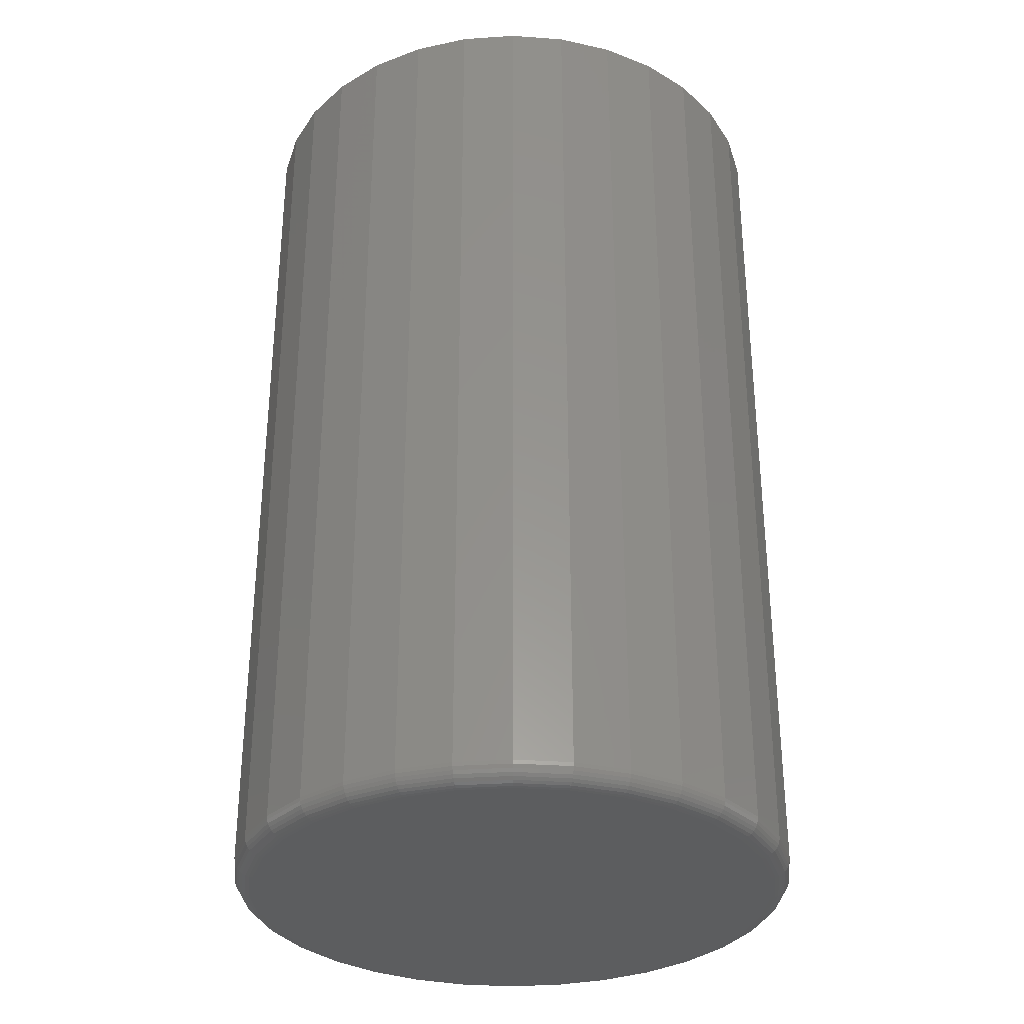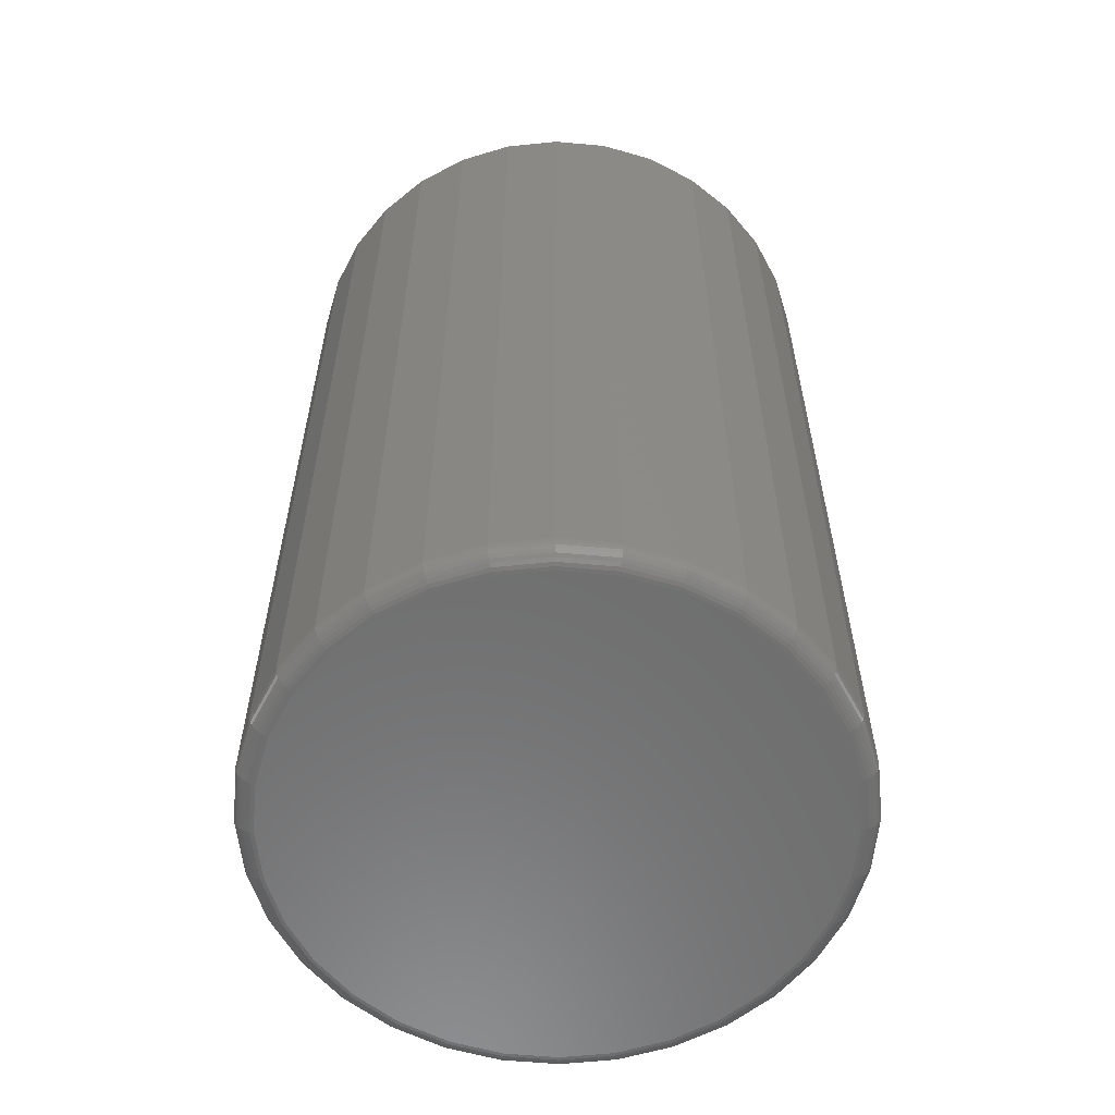
<metadata>
{"format":"stl","ext":"stl","renderer":"f3d","projection":"perspective","resolution":1024,"background":"white","views":[{"elev":-32.2,"azim":-45.2,"up":"+Y"},{"elev":-59.2,"azim":124.1,"up":"+Y"}]}
</metadata>
<code>
# stl→obj: 320 verts, 636 faces
v -0.03831 -0.75 0.2095
v 0.04505 -0.75 0.2095
v 0.003372 -0.75 0.2137
v -0.07839 -0.75 0.1974
v 0.08513 -0.75 0.1974
v 0.08513 -0.75 -0.1974
v -0.03831 -0.75 -0.2095
v 0.04505 -0.75 -0.2095
v 0.003372 -0.75 -0.2137
v 0.1221 -0.75 0.1776
v -0.1153 -0.75 0.1776
v 0.1544 -0.75 0.1511
v -0.1477 -0.75 0.1511
v 0.181 -0.75 0.1187
v -0.1743 -0.75 0.1187
v 0.2008 -0.75 0.08176
v -0.194 -0.75 0.08176
v 0.2129 -0.75 0.04168
v -0.2062 -0.75 0.04168
v 0.217 -0.75 -1.281e-16
v -0.2103 -0.75 -2.343e-17
v 0.2129 -0.75 -0.04168
v -0.2062 -0.75 -0.04168
v 0.2008 -0.75 -0.08176
v -0.194 -0.75 -0.08176
v 0.181 -0.75 -0.1187
v -0.1743 -0.75 -0.1187
v 0.1544 -0.75 -0.1511
v -0.1477 -0.75 -0.1511
v 0.1221 -0.75 -0.1776
v -0.1153 -0.75 -0.1776
v -0.07839 -0.75 -0.1974
v 0.2326 1.273e-17 -3.386e-17
v 0.2326 -0.7344 -9.001e-17
v 0.2282 1.248e-17 -0.04473
v 0.2282 -0.7344 -0.04473
v 0.2152 1.176e-17 -0.08774
v 0.2152 -0.7344 -0.08774
v 0.194 1.058e-17 -0.1274
v 0.194 -0.7344 -0.1274
v 0.1655 9e-18 -0.1621
v 0.1655 -0.7344 -0.1621
v 0.1308 7.071e-18 -0.1906
v 0.1308 -0.7344 -0.1906
v 0.09111 4.871e-18 -0.2118
v 0.09111 -0.7344 -0.2118
v 0.0481 2.483e-18 -0.2249
v 0.0481 -0.7344 -0.2249
v 0.003372 -3.117e-33 -0.2293
v 0.003372 -0.7344 -0.2293
v -0.04136 -2.483e-18 -0.2249
v -0.04136 -0.7344 -0.2249
v -0.08437 -4.871e-18 -0.2118
v -0.08437 -0.7344 -0.2118
v -0.124 -7.071e-18 -0.1906
v -0.124 -0.7344 -0.1906
v -0.1588 -9e-18 -0.1621
v -0.1588 -0.7344 -0.1621
v -0.1873 -1.058e-17 -0.1274
v -0.1873 -0.7344 -0.1274
v -0.2085 -1.176e-17 -0.08774
v -0.2085 -0.7344 -0.08774
v -0.2215 -1.248e-17 -0.04473
v -0.2215 -0.7344 -0.04473
v -0.2259 -1.273e-17 2.23e-17
v -0.2259 -0.7344 2.23e-17
v -0.2215 -1.248e-17 0.04473
v -0.2215 -0.7344 0.04473
v -0.2085 -1.176e-17 0.08774
v -0.2085 -0.7344 0.08774
v -0.1873 -1.058e-17 0.1274
v -0.1873 -0.7344 0.1274
v -0.1588 -9e-18 0.1621
v -0.1588 -0.7344 0.1621
v -0.124 -7.071e-18 0.1906
v -0.124 -0.7344 0.1906
v -0.08437 -4.871e-18 0.2118
v -0.08437 -0.7344 0.2118
v -0.04136 -2.483e-18 0.2249
v -0.04136 -0.7344 0.2249
v 0.003372 1.559e-33 0.2293
v 0.003372 -0.7344 0.2293
v 0.0481 2.483e-18 0.2249
v 0.0481 -0.7344 0.2249
v 0.09111 4.871e-18 0.2118
v 0.09111 -0.7344 0.2118
v 0.1308 7.071e-18 0.1906
v 0.1308 -0.7344 0.1906
v 0.1655 9e-18 0.1621
v 0.1655 -0.7344 0.1621
v 0.194 1.058e-17 0.1274
v 0.194 -0.7344 0.1274
v 0.2152 1.176e-17 0.08774
v 0.2152 -0.7344 0.08774
v 0.2282 1.248e-17 0.04473
v 0.2282 -0.7344 0.04473
v 0.2201 -0.7497 -2.776e-17
v 0.2159 -0.7497 -0.04228
v 0.223 -0.7488 -2.776e-17
v 0.2188 -0.7488 -0.04285
v 0.2257 -0.7474 -2.776e-17
v 0.2214 -0.7474 -0.04337
v 0.2281 -0.7454 -2.776e-17
v 0.2238 -0.7454 -0.04384
v 0.23 -0.7431 -2.776e-17
v 0.2257 -0.7431 -0.04422
v 0.2315 -0.7404 -2.776e-17
v 0.2271 -0.7404 -0.0445
v 0.2323 -0.7374 -2.776e-17
v 0.2279 -0.7374 -0.04467
v -0.2092 -0.7497 -0.04228
v -0.2133 -0.7497 1.249e-16
v -0.212 -0.7488 -0.04285
v -0.2163 -0.7488 1.249e-16
v -0.2147 -0.7474 -0.04337
v -0.219 -0.7474 1.388e-16
v -0.217 -0.7454 -0.04384
v -0.2213 -0.7454 1.249e-16
v -0.2189 -0.7431 -0.04422
v -0.2233 -0.7431 1.249e-16
v -0.2203 -0.7404 -0.0445
v -0.2247 -0.7404 1.249e-16
v -0.2212 -0.7374 -0.04467
v -0.2256 -0.7374 1.388e-16
v -0.1968 -0.7497 -0.08293
v -0.1995 -0.7488 -0.08405
v -0.202 -0.7474 -0.08508
v -0.2042 -0.7454 -0.08599
v -0.206 -0.7431 -0.08673
v -0.2074 -0.7404 -0.08729
v -0.2082 -0.7374 -0.08763
v -0.1768 -0.7497 -0.1204
v -0.1792 -0.7488 -0.122
v -0.1815 -0.7474 -0.1235
v -0.1835 -0.7454 -0.1248
v -0.1851 -0.7431 -0.1259
v -0.1863 -0.7404 -0.1267
v -0.187 -0.7374 -0.1272
v -0.1499 -0.7497 -0.1532
v -0.1519 -0.7488 -0.1553
v -0.1538 -0.7474 -0.1572
v -0.1555 -0.7454 -0.1589
v -0.1569 -0.7431 -0.1603
v -0.1579 -0.7404 -0.1613
v -0.1585 -0.7374 -0.1619
v -0.117 -0.7497 -0.1802
v -0.1186 -0.7488 -0.1826
v -0.1201 -0.7474 -0.1849
v -0.1215 -0.7454 -0.1868
v -0.1225 -0.7431 -0.1884
v -0.1233 -0.7404 -0.1896
v -0.1238 -0.7374 -0.1904
v -0.07956 -0.7497 -0.2002
v -0.08068 -0.7488 -0.2029
v -0.08171 -0.7474 -0.2054
v -0.08262 -0.7454 -0.2076
v -0.08336 -0.7431 -0.2094
v -0.08391 -0.7404 -0.2107
v -0.08425 -0.7374 -0.2115
v -0.0389 -0.7497 -0.2125
v -0.03948 -0.7488 -0.2154
v -0.04 -0.7474 -0.2181
v -0.04047 -0.7454 -0.2204
v -0.04084 -0.7431 -0.2223
v -0.04113 -0.7404 -0.2237
v -0.0413 -0.7374 -0.2246
v 0.003372 -0.7497 -0.2167
v 0.003372 -0.7488 -0.2196
v 0.003372 -0.7474 -0.2223
v 0.003372 -0.7454 -0.2247
v 0.003372 -0.7431 -0.2266
v 0.003372 -0.7404 -0.2281
v 0.003372 -0.7374 -0.229
v 0.04565 -0.7497 -0.2125
v 0.04622 -0.7488 -0.2154
v 0.04675 -0.7474 -0.2181
v 0.04721 -0.7454 -0.2204
v 0.04759 -0.7431 -0.2223
v 0.04787 -0.7404 -0.2237
v 0.04804 -0.7374 -0.2246
v 0.0863 -0.7497 -0.2002
v 0.08742 -0.7488 -0.2029
v 0.08845 -0.7474 -0.2054
v 0.08936 -0.7454 -0.2076
v 0.0901 -0.7431 -0.2094
v 0.09066 -0.7404 -0.2107
v 0.091 -0.7374 -0.2115
v 0.1238 -0.7497 -0.1802
v 0.1254 -0.7488 -0.1826
v 0.1269 -0.7474 -0.1849
v 0.1282 -0.7454 -0.1868
v 0.1293 -0.7431 -0.1884
v 0.1301 -0.7404 -0.1896
v 0.1306 -0.7374 -0.1904
v 0.1566 -0.7497 -0.1532
v 0.1587 -0.7488 -0.1553
v 0.1606 -0.7474 -0.1572
v 0.1623 -0.7454 -0.1589
v 0.1636 -0.7431 -0.1603
v 0.1647 -0.7404 -0.1613
v 0.1653 -0.7374 -0.1619
v 0.1836 -0.7497 -0.1204
v 0.186 -0.7488 -0.122
v 0.1882 -0.7474 -0.1235
v 0.1902 -0.7454 -0.1248
v 0.1918 -0.7431 -0.1259
v 0.193 -0.7404 -0.1267
v 0.1938 -0.7374 -0.1272
v 0.2036 -0.7497 -0.08293
v 0.2063 -0.7488 -0.08405
v 0.2088 -0.7474 -0.08508
v 0.211 -0.7454 -0.08599
v 0.2128 -0.7431 -0.08673
v 0.2141 -0.7404 -0.08729
v 0.2149 -0.7374 -0.08763
v -0.2092 -0.7497 0.04228
v -0.212 -0.7488 0.04285
v -0.2147 -0.7474 0.04337
v -0.217 -0.7454 0.04384
v -0.2189 -0.7431 0.04422
v -0.2203 -0.7404 0.0445
v -0.2212 -0.7374 0.04467
v 0.2159 -0.7497 0.04228
v 0.2188 -0.7488 0.04285
v 0.2214 -0.7474 0.04337
v 0.2238 -0.7454 0.04384
v 0.2257 -0.7431 0.04422
v 0.2271 -0.7404 0.0445
v 0.2279 -0.7374 0.04467
v 0.2036 -0.7497 0.08293
v 0.2063 -0.7488 0.08405
v 0.2088 -0.7474 0.08508
v 0.211 -0.7454 0.08599
v 0.2128 -0.7431 0.08673
v 0.2141 -0.7404 0.08729
v 0.2149 -0.7374 0.08763
v 0.1836 -0.7497 0.1204
v 0.186 -0.7488 0.122
v 0.1882 -0.7474 0.1235
v 0.1902 -0.7454 0.1248
v 0.1918 -0.7431 0.1259
v 0.193 -0.7404 0.1267
v 0.1938 -0.7374 0.1272
v 0.1566 -0.7497 0.1532
v 0.1587 -0.7488 0.1553
v 0.1606 -0.7474 0.1572
v 0.1623 -0.7454 0.1589
v 0.1636 -0.7431 0.1603
v 0.1647 -0.7404 0.1613
v 0.1653 -0.7374 0.1619
v 0.1238 -0.7497 0.1802
v 0.1254 -0.7488 0.1826
v 0.1269 -0.7474 0.1849
v 0.1282 -0.7454 0.1868
v 0.1293 -0.7431 0.1884
v 0.1301 -0.7404 0.1896
v 0.1306 -0.7374 0.1904
v 0.0863 -0.7497 0.2002
v 0.08742 -0.7488 0.2029
v 0.08845 -0.7474 0.2054
v 0.08936 -0.7454 0.2076
v 0.0901 -0.7431 0.2094
v 0.09066 -0.7404 0.2107
v 0.091 -0.7374 0.2115
v 0.04565 -0.7497 0.2125
v 0.04622 -0.7488 0.2154
v 0.04675 -0.7474 0.2181
v 0.04721 -0.7454 0.2204
v 0.04759 -0.7431 0.2223
v 0.04787 -0.7404 0.2237
v 0.04804 -0.7374 0.2246
v 0.003372 -0.7497 0.2167
v 0.003372 -0.7488 0.2196
v 0.003372 -0.7474 0.2223
v 0.003372 -0.7454 0.2247
v 0.003372 -0.7431 0.2266
v 0.003372 -0.7404 0.2281
v 0.003372 -0.7374 0.229
v -0.0389 -0.7497 0.2125
v -0.03948 -0.7488 0.2154
v -0.04 -0.7474 0.2181
v -0.04047 -0.7454 0.2204
v -0.04084 -0.7431 0.2223
v -0.04113 -0.7404 0.2237
v -0.0413 -0.7374 0.2246
v -0.07956 -0.7497 0.2002
v -0.08068 -0.7488 0.2029
v -0.08171 -0.7474 0.2054
v -0.08262 -0.7454 0.2076
v -0.08336 -0.7431 0.2094
v -0.08391 -0.7404 0.2107
v -0.08425 -0.7374 0.2115
v -0.117 -0.7497 0.1802
v -0.1186 -0.7488 0.1826
v -0.1201 -0.7474 0.1849
v -0.1215 -0.7454 0.1868
v -0.1225 -0.7431 0.1884
v -0.1233 -0.7404 0.1896
v -0.1238 -0.7374 0.1904
v -0.1499 -0.7497 0.1532
v -0.1519 -0.7488 0.1553
v -0.1538 -0.7474 0.1572
v -0.1555 -0.7454 0.1589
v -0.1569 -0.7431 0.1603
v -0.1579 -0.7404 0.1613
v -0.1585 -0.7374 0.1619
v -0.1768 -0.7497 0.1204
v -0.1792 -0.7488 0.122
v -0.1815 -0.7474 0.1235
v -0.1835 -0.7454 0.1248
v -0.1851 -0.7431 0.1259
v -0.1863 -0.7404 0.1267
v -0.187 -0.7374 0.1272
v -0.1968 -0.7497 0.08293
v -0.1995 -0.7488 0.08405
v -0.202 -0.7474 0.08508
v -0.2042 -0.7454 0.08599
v -0.206 -0.7431 0.08673
v -0.2074 -0.7404 0.08729
v -0.2082 -0.7374 0.08763
f 1 2 3
f 2 1 4
f 2 4 5
f 6 7 8
f 8 7 9
f 5 4 10
f 10 4 11
f 10 11 12
f 12 11 13
f 12 13 14
f 14 13 15
f 14 15 16
f 16 15 17
f 16 17 18
f 18 17 19
f 18 19 20
f 20 19 21
f 20 21 22
f 22 21 23
f 22 23 24
f 24 23 25
f 24 25 26
f 26 25 27
f 26 27 28
f 28 27 29
f 28 29 30
f 30 29 31
f 30 31 6
f 6 31 32
f 6 32 7
f 33 34 35
f 35 34 36
f 35 36 37
f 37 36 38
f 37 38 39
f 39 38 40
f 39 40 41
f 41 40 42
f 41 42 43
f 43 42 44
f 43 44 45
f 45 44 46
f 45 46 47
f 47 46 48
f 47 48 49
f 49 48 50
f 49 50 51
f 51 50 52
f 51 52 53
f 53 52 54
f 53 54 55
f 55 54 56
f 55 56 57
f 57 56 58
f 57 58 59
f 59 58 60
f 59 60 61
f 61 60 62
f 61 62 63
f 63 62 64
f 63 64 65
f 65 64 66
f 65 66 67
f 67 66 68
f 67 68 69
f 69 68 70
f 69 70 71
f 71 70 72
f 71 72 73
f 73 72 74
f 73 74 75
f 75 74 76
f 75 76 77
f 77 76 78
f 77 78 79
f 79 78 80
f 79 80 81
f 81 80 82
f 81 82 83
f 83 82 84
f 83 84 85
f 85 84 86
f 85 86 87
f 87 86 88
f 87 88 89
f 89 88 90
f 89 90 91
f 91 90 92
f 91 92 93
f 93 92 94
f 93 94 95
f 95 94 96
f 95 96 33
f 33 96 34
f 20 22 97
f 97 22 98
f 97 98 99
f 99 98 100
f 99 100 101
f 101 100 102
f 101 102 103
f 103 102 104
f 103 104 105
f 105 104 106
f 105 106 107
f 107 106 108
f 107 108 109
f 109 108 110
f 109 110 34
f 34 110 36
f 23 21 111
f 111 21 112
f 111 112 113
f 113 112 114
f 113 114 115
f 115 114 116
f 115 116 117
f 117 116 118
f 117 118 119
f 119 118 120
f 119 120 121
f 121 120 122
f 121 122 123
f 123 122 124
f 123 124 64
f 64 124 66
f 25 23 125
f 125 23 111
f 125 111 126
f 126 111 113
f 126 113 127
f 127 113 115
f 127 115 128
f 128 115 117
f 128 117 129
f 129 117 119
f 129 119 130
f 130 119 121
f 130 121 131
f 131 121 123
f 131 123 62
f 62 123 64
f 27 25 132
f 132 25 125
f 132 125 133
f 133 125 126
f 133 126 134
f 134 126 127
f 134 127 135
f 135 127 128
f 135 128 136
f 136 128 129
f 136 129 137
f 137 129 130
f 137 130 138
f 138 130 131
f 138 131 60
f 60 131 62
f 29 27 139
f 139 27 132
f 139 132 140
f 140 132 133
f 140 133 141
f 141 133 134
f 141 134 142
f 142 134 135
f 142 135 143
f 143 135 136
f 143 136 144
f 144 136 137
f 144 137 145
f 145 137 138
f 145 138 58
f 58 138 60
f 31 29 146
f 146 29 139
f 146 139 147
f 147 139 140
f 147 140 148
f 148 140 141
f 148 141 149
f 149 141 142
f 149 142 150
f 150 142 143
f 150 143 151
f 151 143 144
f 151 144 152
f 152 144 145
f 152 145 56
f 56 145 58
f 32 31 153
f 153 31 146
f 153 146 154
f 154 146 147
f 154 147 155
f 155 147 148
f 155 148 156
f 156 148 149
f 156 149 157
f 157 149 150
f 157 150 158
f 158 150 151
f 158 151 159
f 159 151 152
f 159 152 54
f 54 152 56
f 7 32 160
f 160 32 153
f 160 153 161
f 161 153 154
f 161 154 162
f 162 154 155
f 162 155 163
f 163 155 156
f 163 156 164
f 164 156 157
f 164 157 165
f 165 157 158
f 165 158 166
f 166 158 159
f 166 159 52
f 52 159 54
f 9 7 167
f 167 7 160
f 167 160 168
f 168 160 161
f 168 161 169
f 169 161 162
f 169 162 170
f 170 162 163
f 170 163 171
f 171 163 164
f 171 164 172
f 172 164 165
f 172 165 173
f 173 165 166
f 173 166 50
f 50 166 52
f 8 9 174
f 174 9 167
f 174 167 175
f 175 167 168
f 175 168 176
f 176 168 169
f 176 169 177
f 177 169 170
f 177 170 178
f 178 170 171
f 178 171 179
f 179 171 172
f 179 172 180
f 180 172 173
f 180 173 48
f 48 173 50
f 6 8 181
f 181 8 174
f 181 174 182
f 182 174 175
f 182 175 183
f 183 175 176
f 183 176 184
f 184 176 177
f 184 177 185
f 185 177 178
f 185 178 186
f 186 178 179
f 186 179 187
f 187 179 180
f 187 180 46
f 46 180 48
f 30 6 188
f 188 6 181
f 188 181 189
f 189 181 182
f 189 182 190
f 190 182 183
f 190 183 191
f 191 183 184
f 191 184 192
f 192 184 185
f 192 185 193
f 193 185 186
f 193 186 194
f 194 186 187
f 194 187 44
f 44 187 46
f 28 30 195
f 195 30 188
f 195 188 196
f 196 188 189
f 196 189 197
f 197 189 190
f 197 190 198
f 198 190 191
f 198 191 199
f 199 191 192
f 199 192 200
f 200 192 193
f 200 193 201
f 201 193 194
f 201 194 42
f 42 194 44
f 26 28 202
f 202 28 195
f 202 195 203
f 203 195 196
f 203 196 204
f 204 196 197
f 204 197 205
f 205 197 198
f 205 198 206
f 206 198 199
f 206 199 207
f 207 199 200
f 207 200 208
f 208 200 201
f 208 201 40
f 40 201 42
f 24 26 209
f 209 26 202
f 209 202 210
f 210 202 203
f 210 203 211
f 211 203 204
f 211 204 212
f 212 204 205
f 212 205 213
f 213 205 206
f 213 206 214
f 214 206 207
f 214 207 215
f 215 207 208
f 215 208 38
f 38 208 40
f 22 24 98
f 98 24 209
f 98 209 100
f 100 209 210
f 100 210 102
f 102 210 211
f 102 211 104
f 104 211 212
f 104 212 106
f 106 212 213
f 106 213 108
f 108 213 214
f 108 214 110
f 110 214 215
f 110 215 36
f 36 215 38
f 21 19 112
f 112 19 216
f 112 216 114
f 114 216 217
f 114 217 116
f 116 217 218
f 116 218 118
f 118 218 219
f 118 219 120
f 120 219 220
f 120 220 122
f 122 220 221
f 122 221 124
f 124 221 222
f 124 222 66
f 66 222 68
f 18 20 223
f 223 20 97
f 223 97 224
f 224 97 99
f 224 99 225
f 225 99 101
f 225 101 226
f 226 101 103
f 226 103 227
f 227 103 105
f 227 105 228
f 228 105 107
f 228 107 229
f 229 107 109
f 229 109 96
f 96 109 34
f 16 18 230
f 230 18 223
f 230 223 231
f 231 223 224
f 231 224 232
f 232 224 225
f 232 225 233
f 233 225 226
f 233 226 234
f 234 226 227
f 234 227 235
f 235 227 228
f 235 228 236
f 236 228 229
f 236 229 94
f 94 229 96
f 14 16 237
f 237 16 230
f 237 230 238
f 238 230 231
f 238 231 239
f 239 231 232
f 239 232 240
f 240 232 233
f 240 233 241
f 241 233 234
f 241 234 242
f 242 234 235
f 242 235 243
f 243 235 236
f 243 236 92
f 92 236 94
f 12 14 244
f 244 14 237
f 244 237 245
f 245 237 238
f 245 238 246
f 246 238 239
f 246 239 247
f 247 239 240
f 247 240 248
f 248 240 241
f 248 241 249
f 249 241 242
f 249 242 250
f 250 242 243
f 250 243 90
f 90 243 92
f 10 12 251
f 251 12 244
f 251 244 252
f 252 244 245
f 252 245 253
f 253 245 246
f 253 246 254
f 254 246 247
f 254 247 255
f 255 247 248
f 255 248 256
f 256 248 249
f 256 249 257
f 257 249 250
f 257 250 88
f 88 250 90
f 5 10 258
f 258 10 251
f 258 251 259
f 259 251 252
f 259 252 260
f 260 252 253
f 260 253 261
f 261 253 254
f 261 254 262
f 262 254 255
f 262 255 263
f 263 255 256
f 263 256 264
f 264 256 257
f 264 257 86
f 86 257 88
f 2 5 265
f 265 5 258
f 265 258 266
f 266 258 259
f 266 259 267
f 267 259 260
f 267 260 268
f 268 260 261
f 268 261 269
f 269 261 262
f 269 262 270
f 270 262 263
f 270 263 271
f 271 263 264
f 271 264 84
f 84 264 86
f 3 2 272
f 272 2 265
f 272 265 273
f 273 265 266
f 273 266 274
f 274 266 267
f 274 267 275
f 275 267 268
f 275 268 276
f 276 268 269
f 276 269 277
f 277 269 270
f 277 270 278
f 278 270 271
f 278 271 82
f 82 271 84
f 1 3 279
f 279 3 272
f 279 272 280
f 280 272 273
f 280 273 281
f 281 273 274
f 281 274 282
f 282 274 275
f 282 275 283
f 283 275 276
f 283 276 284
f 284 276 277
f 284 277 285
f 285 277 278
f 285 278 80
f 80 278 82
f 4 1 286
f 286 1 279
f 286 279 287
f 287 279 280
f 287 280 288
f 288 280 281
f 288 281 289
f 289 281 282
f 289 282 290
f 290 282 283
f 290 283 291
f 291 283 284
f 291 284 292
f 292 284 285
f 292 285 78
f 78 285 80
f 11 4 293
f 293 4 286
f 293 286 294
f 294 286 287
f 294 287 295
f 295 287 288
f 295 288 296
f 296 288 289
f 296 289 297
f 297 289 290
f 297 290 298
f 298 290 291
f 298 291 299
f 299 291 292
f 299 292 76
f 76 292 78
f 13 11 300
f 300 11 293
f 300 293 301
f 301 293 294
f 301 294 302
f 302 294 295
f 302 295 303
f 303 295 296
f 303 296 304
f 304 296 297
f 304 297 305
f 305 297 298
f 305 298 306
f 306 298 299
f 306 299 74
f 74 299 76
f 15 13 307
f 307 13 300
f 307 300 308
f 308 300 301
f 308 301 309
f 309 301 302
f 309 302 310
f 310 302 303
f 310 303 311
f 311 303 304
f 311 304 312
f 312 304 305
f 312 305 313
f 313 305 306
f 313 306 72
f 72 306 74
f 17 15 314
f 314 15 307
f 314 307 315
f 315 307 308
f 315 308 316
f 316 308 309
f 316 309 317
f 317 309 310
f 317 310 318
f 318 310 311
f 318 311 319
f 319 311 312
f 319 312 320
f 320 312 313
f 320 313 70
f 70 313 72
f 19 17 216
f 216 17 314
f 216 314 217
f 217 314 315
f 217 315 218
f 218 315 316
f 218 316 219
f 219 316 317
f 219 317 220
f 220 317 318
f 220 318 221
f 221 318 319
f 221 319 222
f 222 319 320
f 222 320 68
f 68 320 70
f 81 83 79
f 77 79 83
f 85 77 83
f 47 51 45
f 49 51 47
f 51 53 45
f 45 53 55
f 45 55 43
f 43 55 57
f 43 57 41
f 41 57 59
f 41 59 39
f 39 59 61
f 39 61 37
f 37 61 63
f 37 63 35
f 35 63 65
f 35 65 33
f 33 65 67
f 33 67 95
f 95 67 69
f 95 69 93
f 93 69 71
f 93 71 91
f 91 71 73
f 91 73 89
f 89 73 75
f 89 75 87
f 87 75 77
f 87 77 85

</code>
